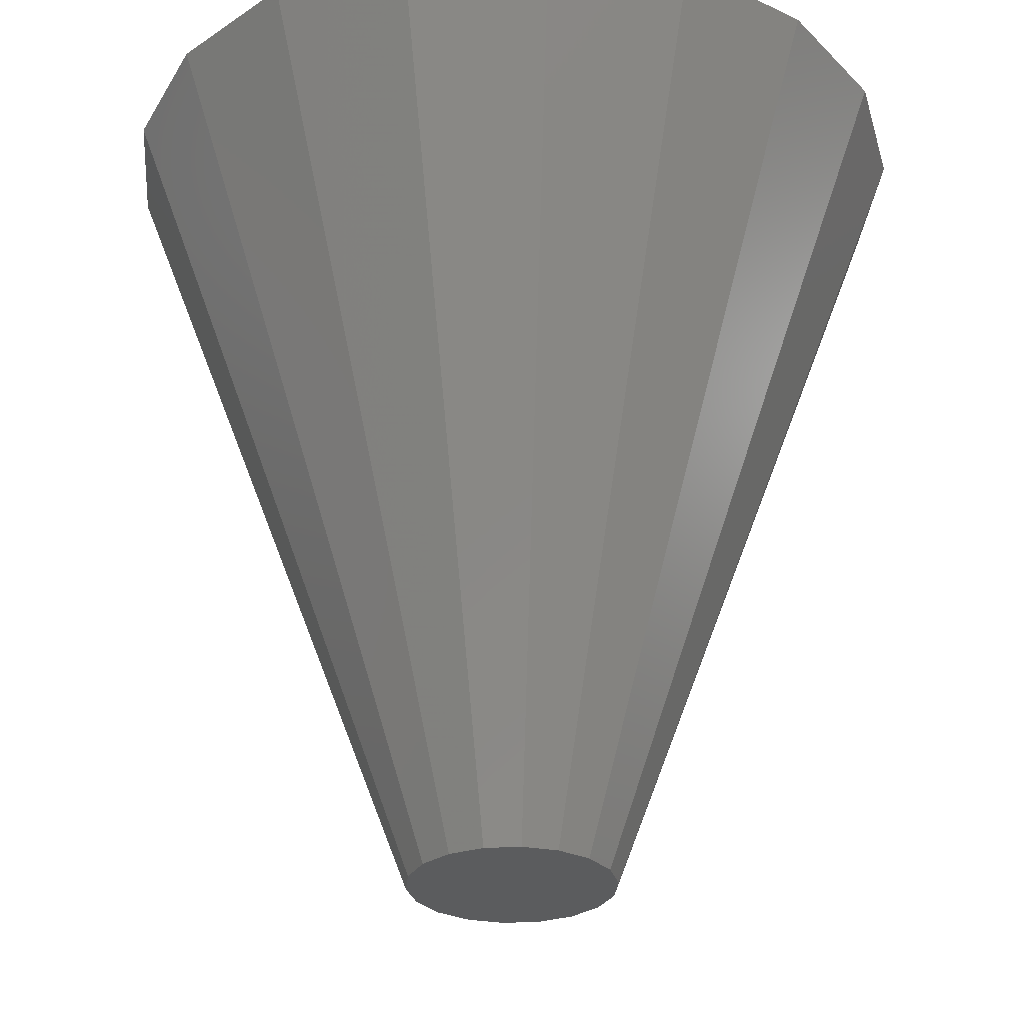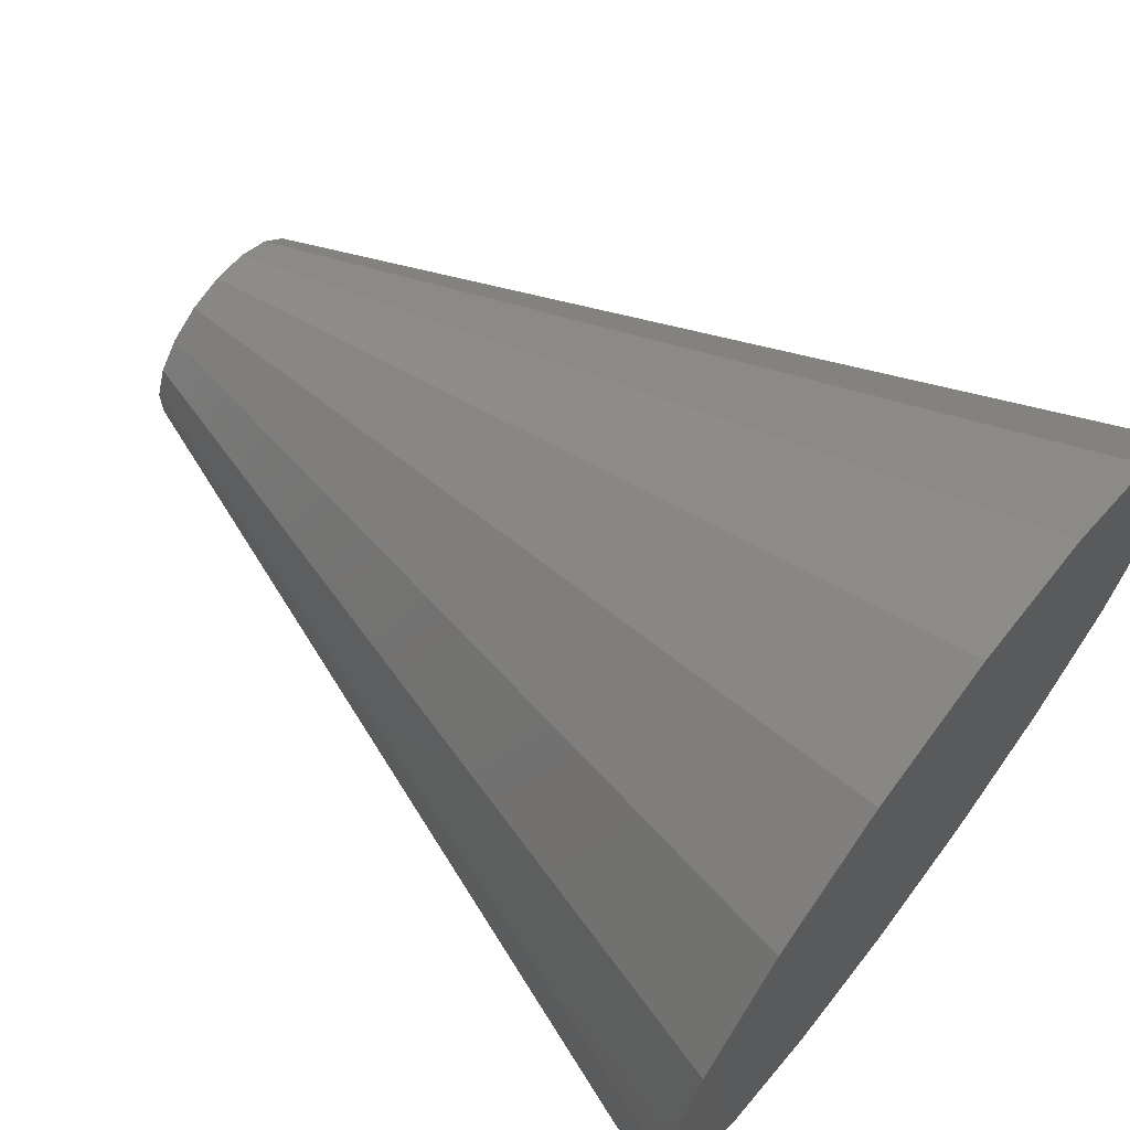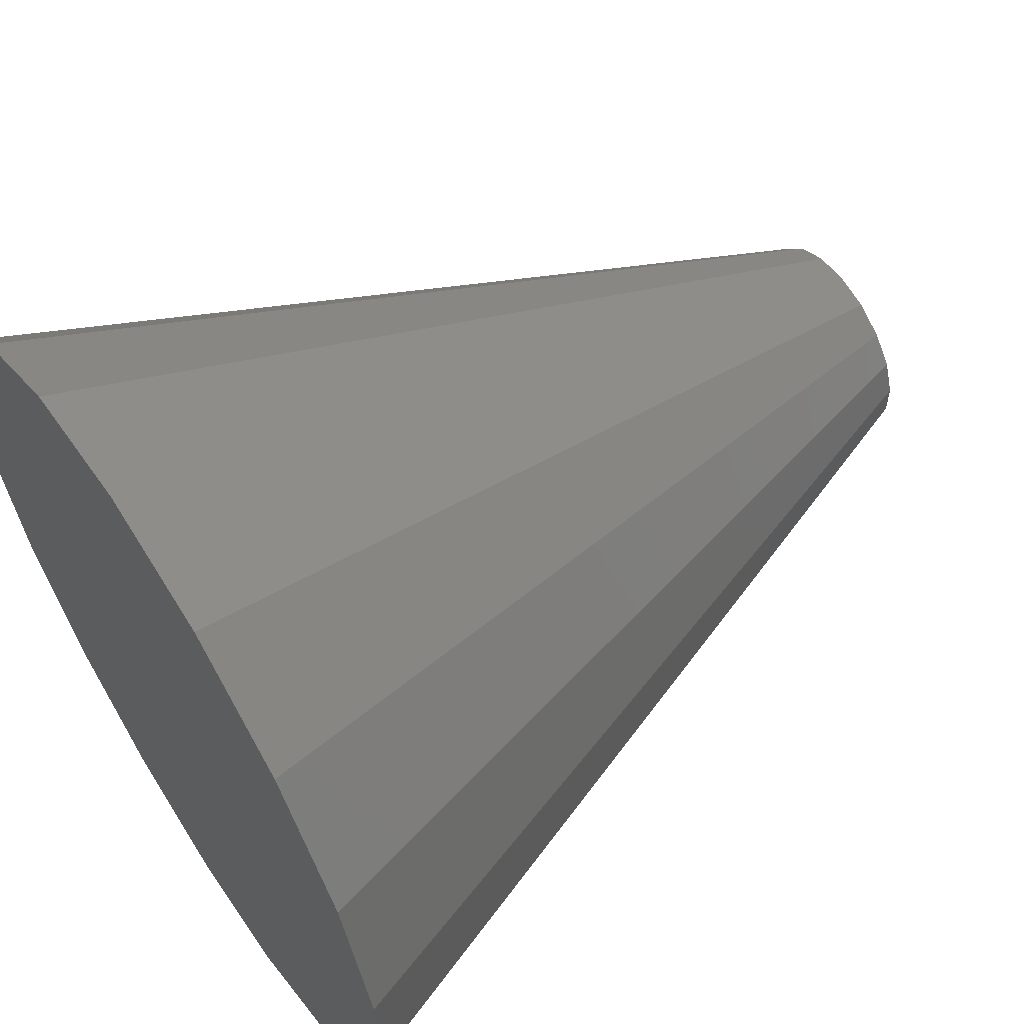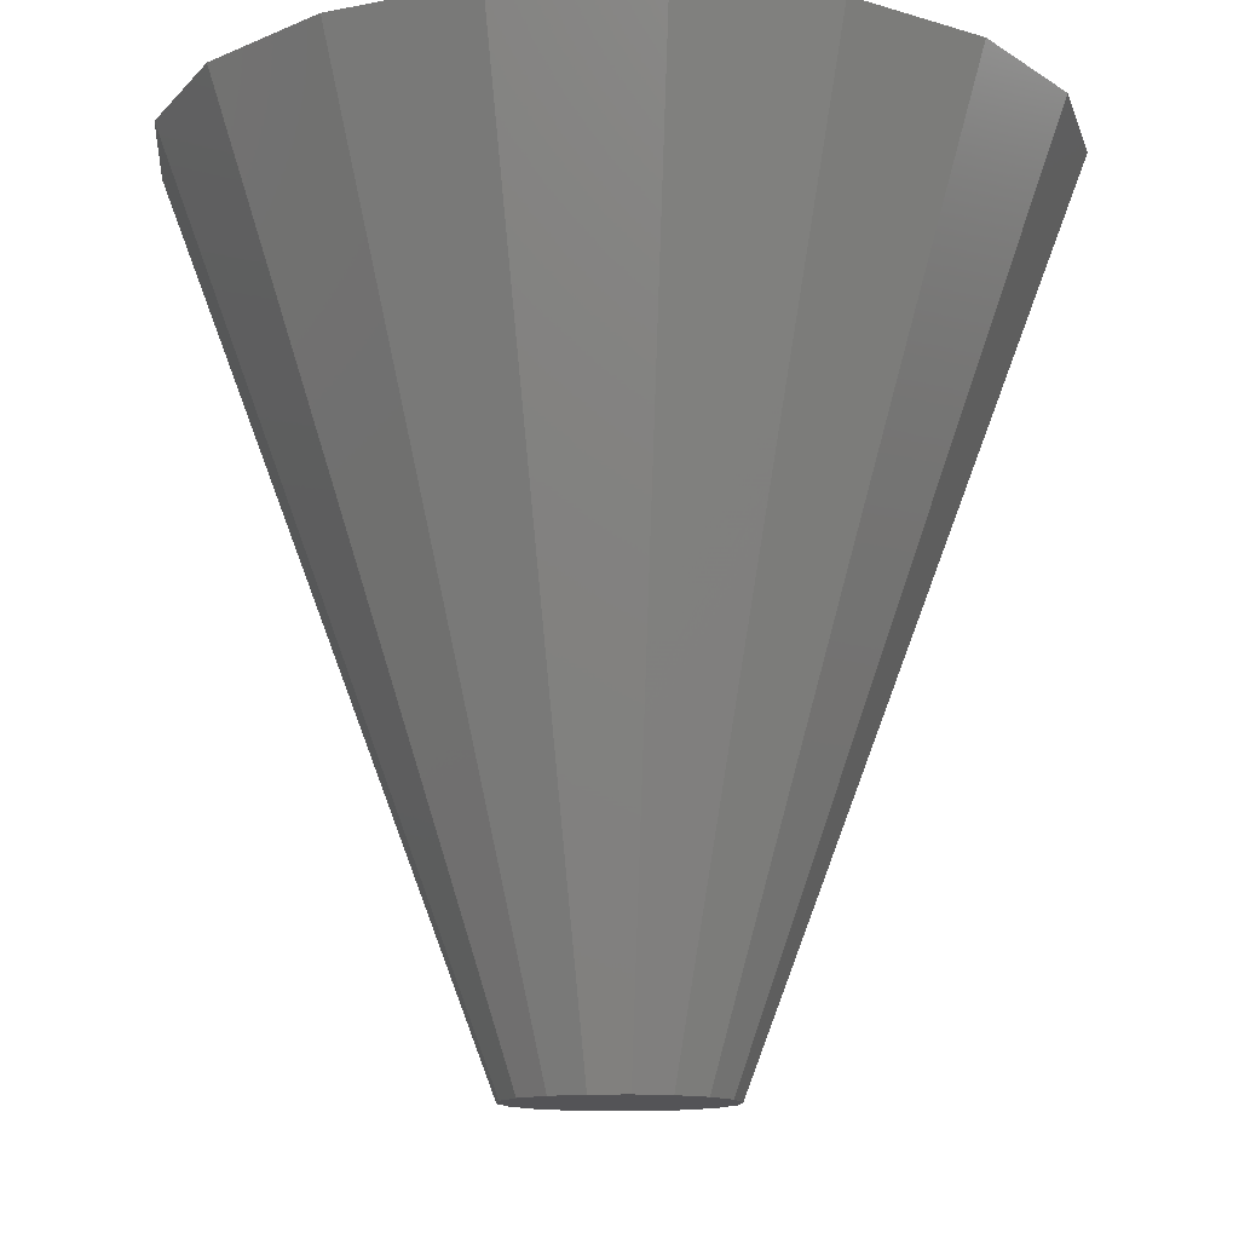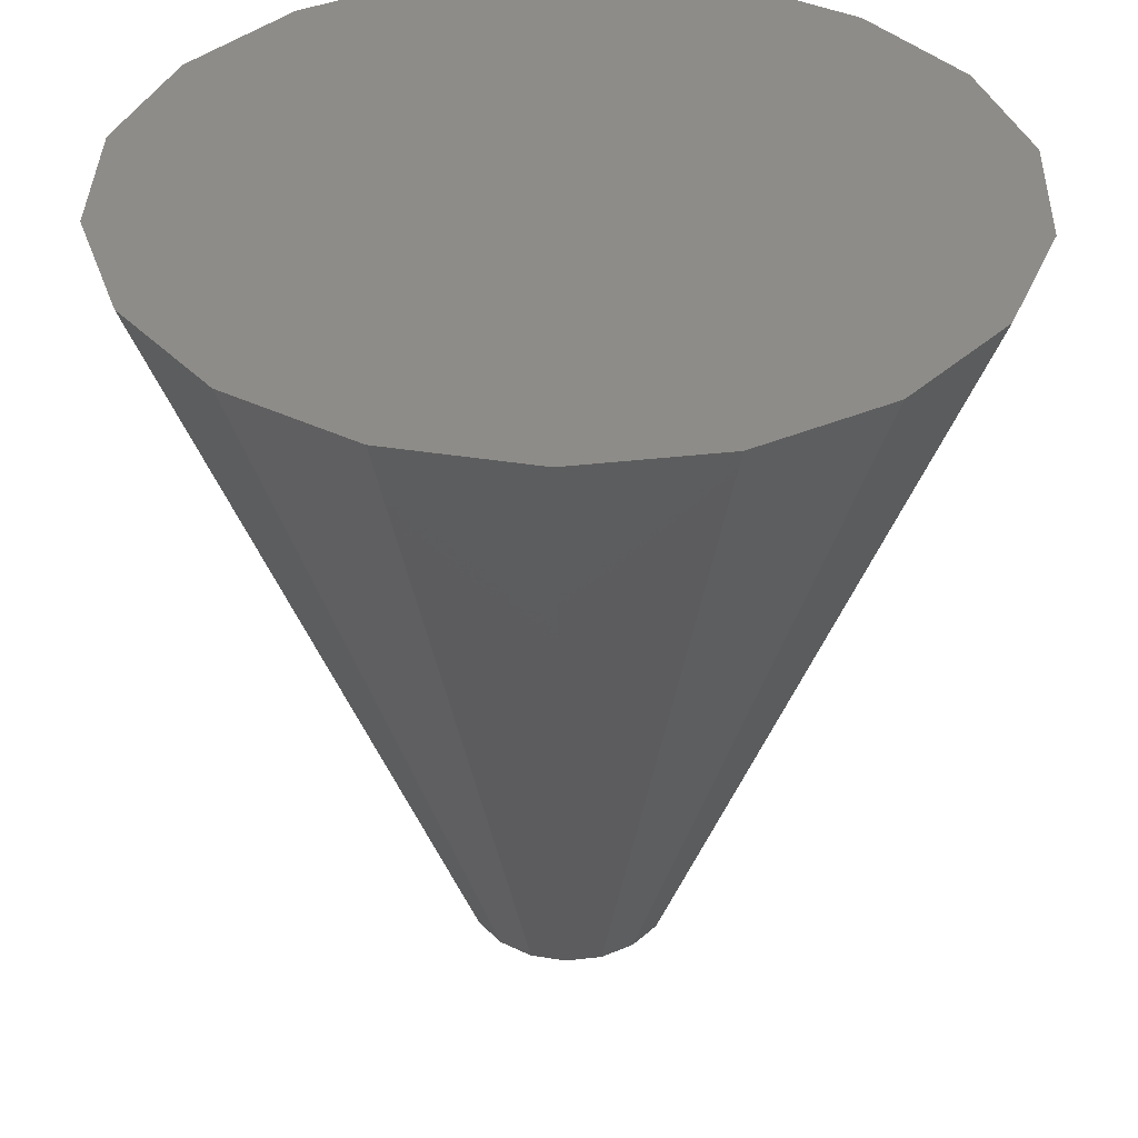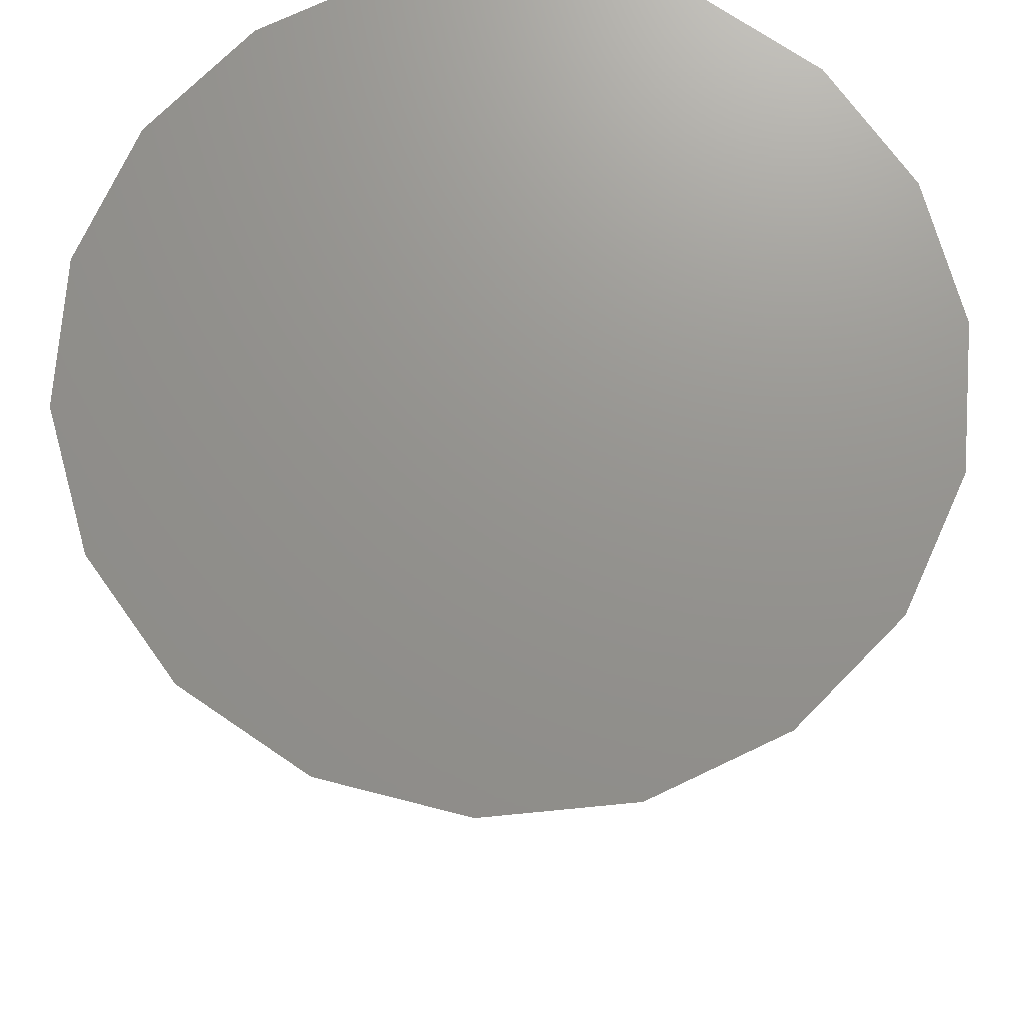
<metadata>
{"format":"stl","ext":"stl","renderer":"f3d","projection":"perspective","resolution":1024,"background":"white","views":[{"elev":-28.8,"azim":-45.0,"up":"+Z"},{"elev":67.7,"azim":-52.7,"up":"+Y"},{"elev":59.9,"azim":57.1,"up":"+Y"},{"elev":-12.5,"azim":-145.3,"up":"+Z"},{"elev":37.6,"azim":-38.4,"up":"+Z"},{"elev":71.4,"azim":24.4,"up":"+Z"}]}
</metadata>
<code>
# stl→obj: 92 verts, 180 faces
v 0 0 -2
v 0 0.5 -2
v 0.171 0.4698 -2
v 0.3214 0.383 -2
v 0.433 0.25 -2
v 0.4924 0.08682 -2
v 0.4924 -0.08682 -2
v 0.433 -0.25 -2
v 0.3214 -0.383 -2
v 0.171 -0.4698 -2
v 6.123e-17 -0.5 -2
v -0.171 -0.4698 -2
v -0.3214 -0.383 -2
v -0.433 -0.25 -2
v -0.4924 -0.08682 -2
v -0.4924 0.08682 -2
v -0.433 0.25 -2
v -0.3214 0.383 -2
v -0.171 0.4698 -2
v 0 0.875 -1
v 0.2993 0.8222 -1
v 0.5624 0.6703 -1
v 0.7578 0.4375 -1
v 0.8617 0.1519 -1
v 0.8617 -0.1519 -1
v 0.7578 -0.4375 -1
v 0.5624 -0.6703 -1
v 0.2993 -0.8222 -1
v 1.072e-16 -0.875 -1
v -0.2993 -0.8222 -1
v -0.5624 -0.6703 -1
v -0.7578 -0.4375 -1
v -0.8617 -0.1519 -1
v -0.8617 0.1519 -1
v -0.7578 0.4375 -1
v -0.5624 0.6703 -1
v -0.2993 0.8222 -1
v 0 1.25 0
v 0.4275 1.175 0
v 0.8035 0.9576 0
v 1.083 0.625 0
v 1.231 0.2171 0
v 1.231 -0.2171 0
v 1.083 -0.625 0
v 0.8035 -0.9576 0
v 0.4275 -1.175 0
v 1.531e-16 -1.25 0
v -0.4275 -1.175 0
v -0.8035 -0.9576 0
v -1.083 -0.625 0
v -1.231 -0.2171 0
v -1.231 0.2171 0
v -1.083 0.625 0
v -0.8035 0.9576 0
v -0.4275 1.175 0
v 0 1.625 1
v 0.5558 1.527 1
v 1.045 1.245 1
v 1.407 0.8125 1
v 1.6 0.2822 1
v 1.6 -0.2822 1
v 1.407 -0.8125 1
v 1.045 -1.245 1
v 0.5558 -1.527 1
v 1.99e-16 -1.625 1
v -0.5558 -1.527 1
v -1.045 -1.245 1
v -1.407 -0.8125 1
v -1.6 -0.2822 1
v -1.6 0.2822 1
v -1.407 0.8125 1
v -1.045 1.245 1
v -0.5558 1.527 1
v 0 2 2
v 0.684 1.879 2
v 1.286 1.532 2
v 1.732 1 2
v 1.97 0.3473 2
v 1.97 -0.3473 2
v 1.732 -1 2
v 1.286 -1.532 2
v 0.684 -1.879 2
v 2.449e-16 -2 2
v -0.684 -1.879 2
v -1.286 -1.532 2
v -1.732 -1 2
v -1.97 -0.3473 2
v -1.97 0.3473 2
v -1.732 1 2
v -1.286 1.532 2
v -0.684 1.879 2
v 0 0 2
f 1 2 3
f 1 3 4
f 1 4 5
f 1 5 6
f 1 6 7
f 1 7 8
f 1 8 9
f 1 9 10
f 1 10 11
f 1 11 12
f 1 12 13
f 1 13 14
f 1 14 15
f 1 15 16
f 1 16 17
f 1 17 18
f 1 18 19
f 1 19 2
f 2 20 3
f 3 20 21
f 3 21 4
f 4 21 22
f 4 22 5
f 5 22 23
f 5 23 6
f 6 23 24
f 6 24 7
f 7 24 25
f 7 25 8
f 8 25 26
f 8 26 9
f 9 26 27
f 9 27 10
f 10 27 28
f 10 28 11
f 11 28 29
f 11 29 12
f 12 29 30
f 12 30 13
f 13 30 31
f 13 31 14
f 14 31 32
f 14 32 15
f 15 32 33
f 15 33 16
f 16 33 34
f 16 34 17
f 17 34 35
f 17 35 18
f 18 35 36
f 18 36 19
f 19 36 37
f 19 37 2
f 2 37 20
f 20 38 21
f 21 38 39
f 21 39 22
f 22 39 40
f 22 40 23
f 23 40 41
f 23 41 24
f 24 41 42
f 24 42 25
f 25 42 43
f 25 43 26
f 26 43 44
f 26 44 27
f 27 44 45
f 27 45 28
f 28 45 46
f 28 46 29
f 29 46 47
f 29 47 30
f 30 47 48
f 30 48 31
f 31 48 49
f 31 49 32
f 32 49 50
f 32 50 33
f 33 50 51
f 33 51 34
f 34 51 52
f 34 52 35
f 35 52 53
f 35 53 36
f 36 53 54
f 36 54 37
f 37 54 55
f 37 55 20
f 20 55 38
f 38 56 39
f 39 56 57
f 39 57 40
f 40 57 58
f 40 58 41
f 41 58 59
f 41 59 42
f 42 59 60
f 42 60 43
f 43 60 61
f 43 61 44
f 44 61 62
f 44 62 45
f 45 62 63
f 45 63 46
f 46 63 64
f 46 64 47
f 47 64 65
f 47 65 48
f 48 65 66
f 48 66 49
f 49 66 67
f 49 67 50
f 50 67 68
f 50 68 51
f 51 68 69
f 51 69 52
f 52 69 70
f 52 70 53
f 53 70 71
f 53 71 54
f 54 71 72
f 54 72 55
f 55 72 73
f 55 73 38
f 38 73 56
f 56 74 57
f 57 74 75
f 57 75 58
f 58 75 76
f 58 76 59
f 59 76 77
f 59 77 60
f 60 77 78
f 60 78 61
f 61 78 79
f 61 79 62
f 62 79 80
f 62 80 63
f 63 80 81
f 63 81 64
f 64 81 82
f 64 82 65
f 65 82 83
f 65 83 66
f 66 83 84
f 66 84 67
f 67 84 85
f 67 85 68
f 68 85 86
f 68 86 69
f 69 86 87
f 69 87 70
f 70 87 88
f 70 88 71
f 71 88 89
f 71 89 72
f 72 89 90
f 72 90 73
f 73 90 91
f 73 91 56
f 56 91 74
f 74 92 75
f 75 92 76
f 76 92 77
f 77 92 78
f 78 92 79
f 79 92 80
f 80 92 81
f 81 92 82
f 82 92 83
f 83 92 84
f 84 92 85
f 85 92 86
f 86 92 87
f 87 92 88
f 88 92 89
f 89 92 90
f 90 92 91
f 91 92 74

</code>
